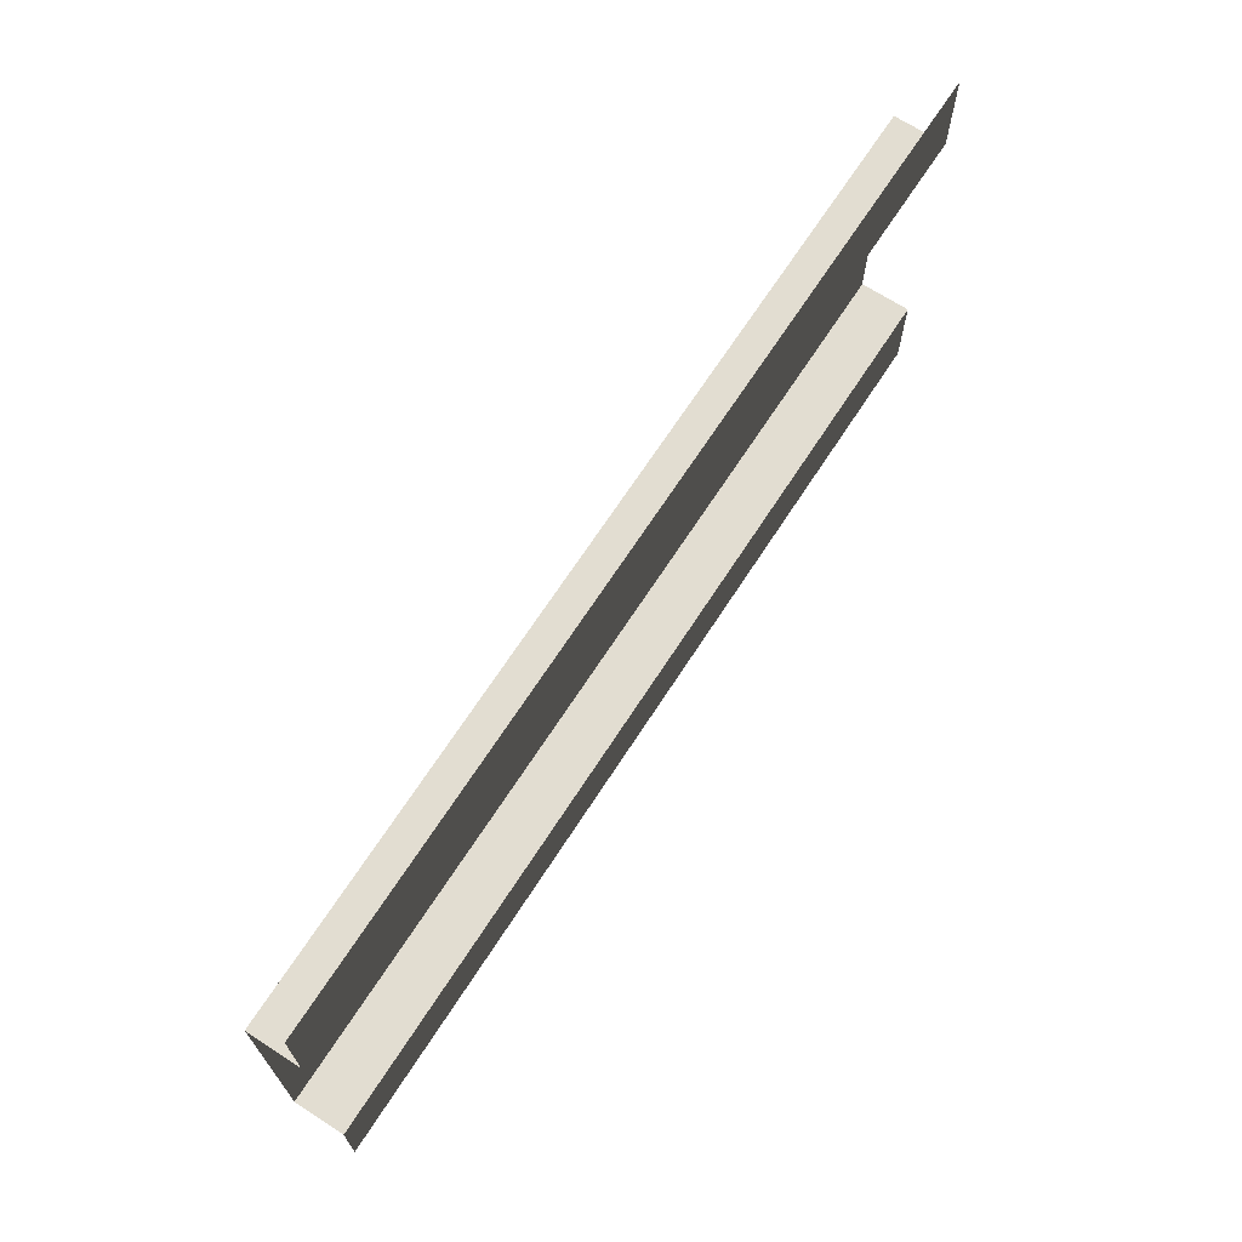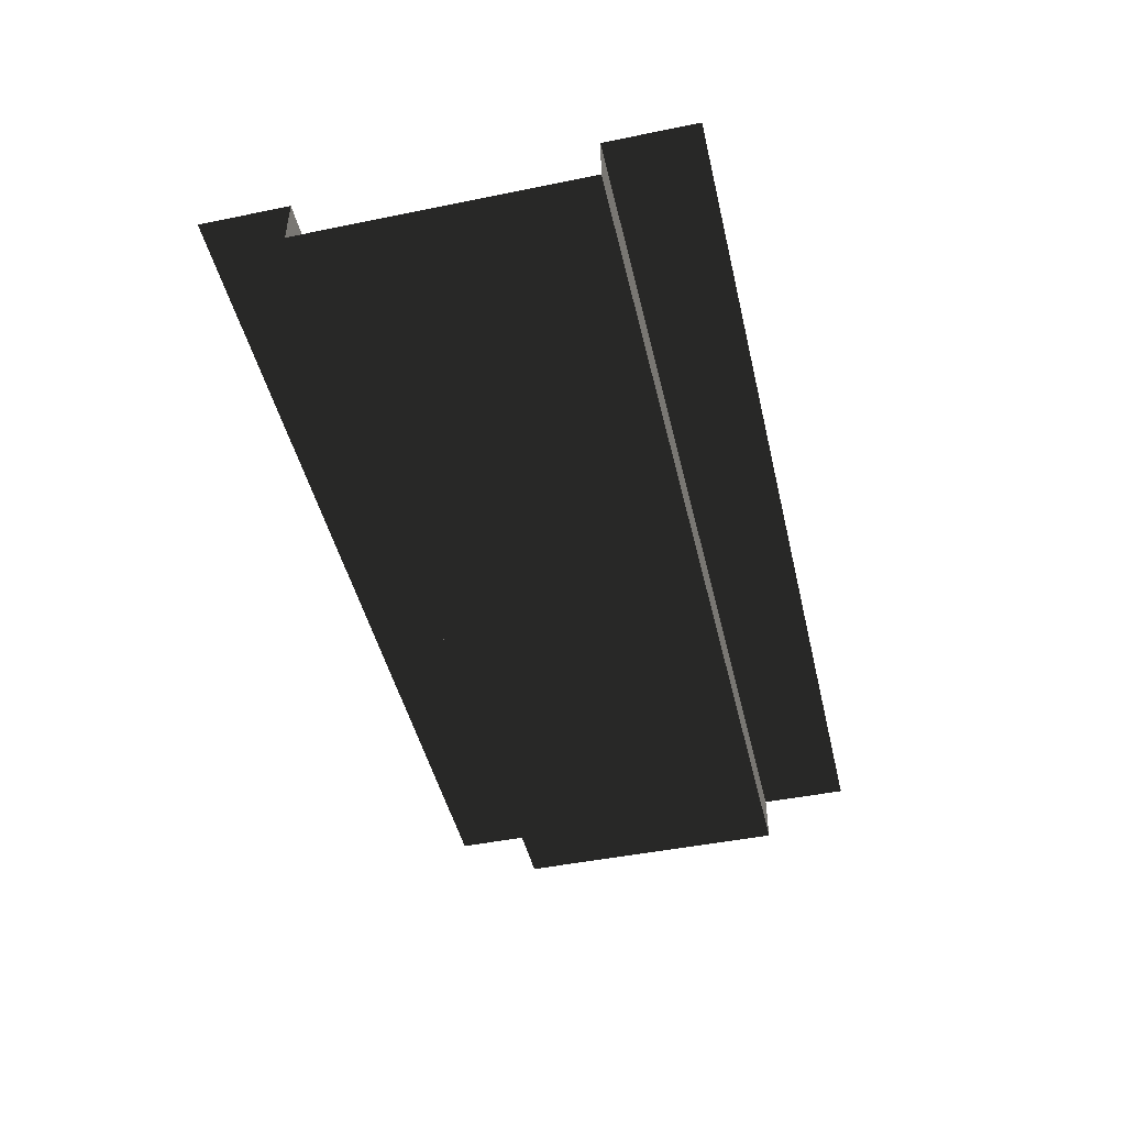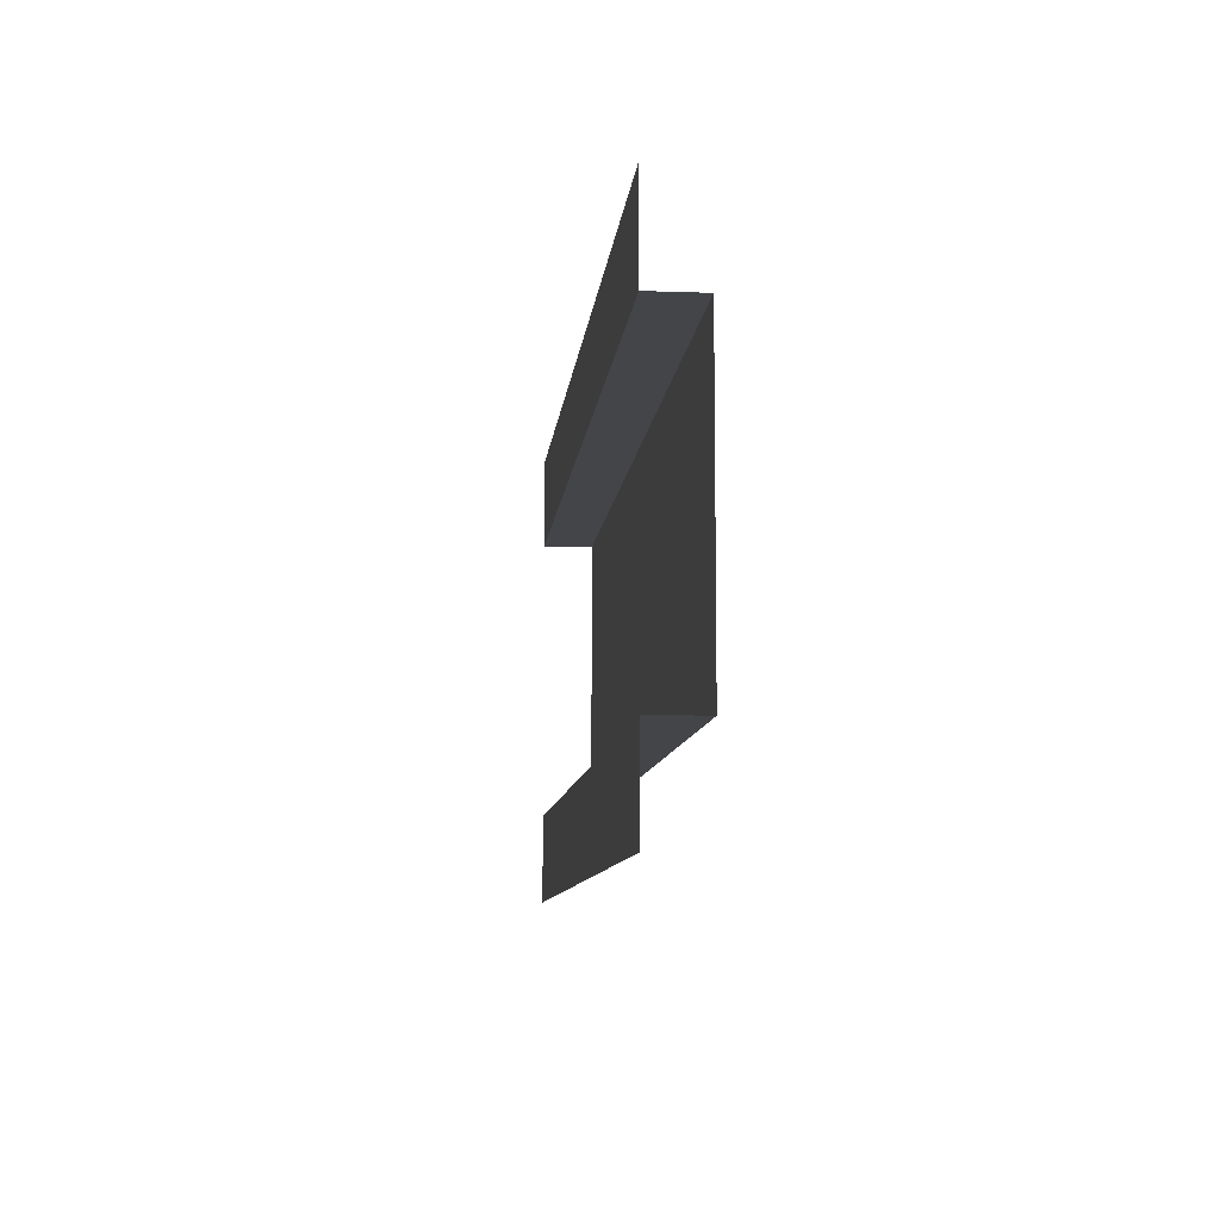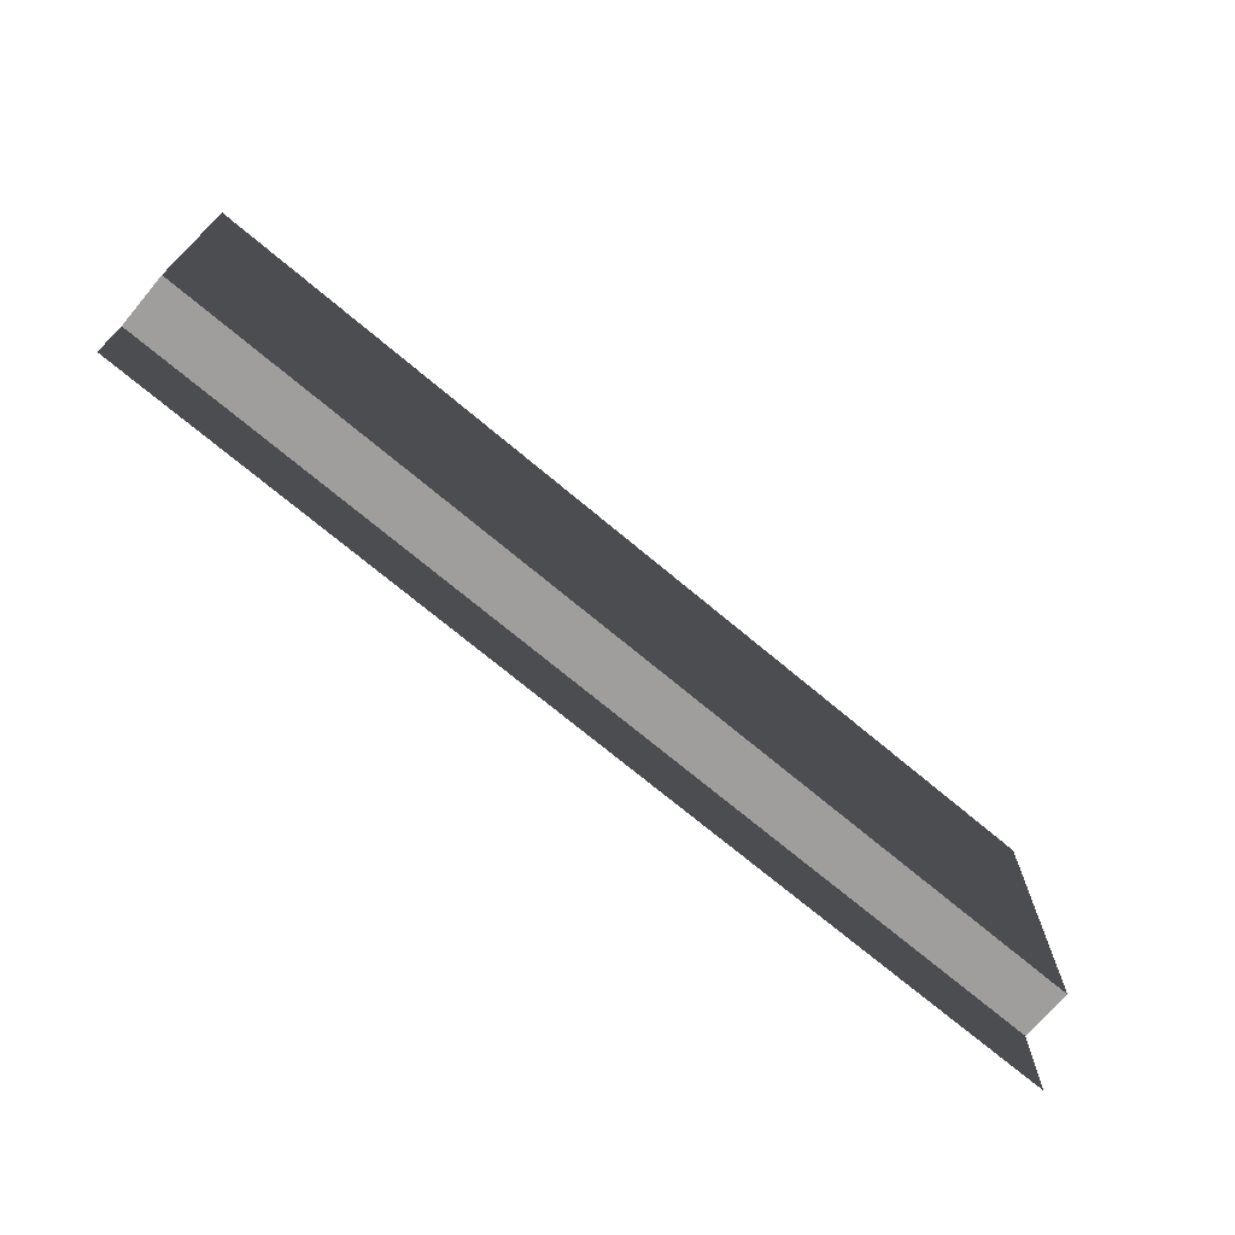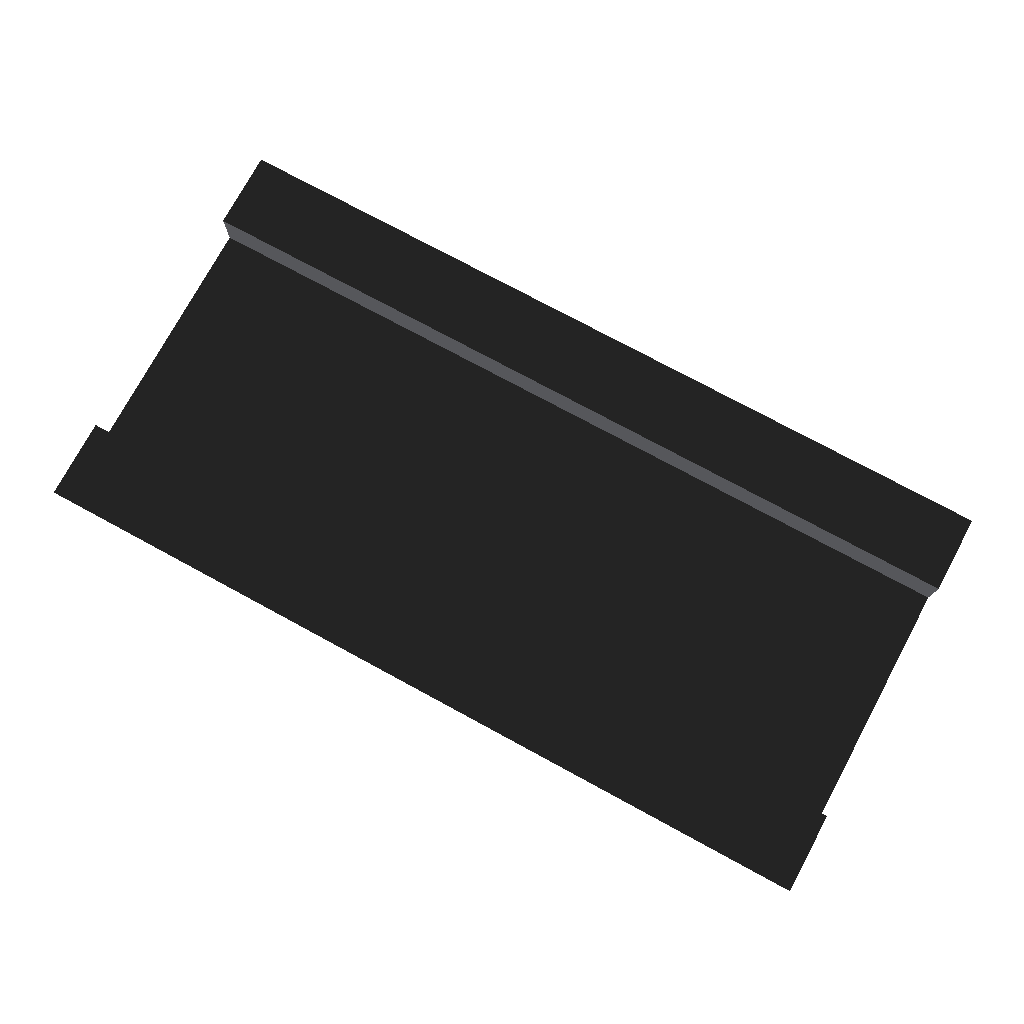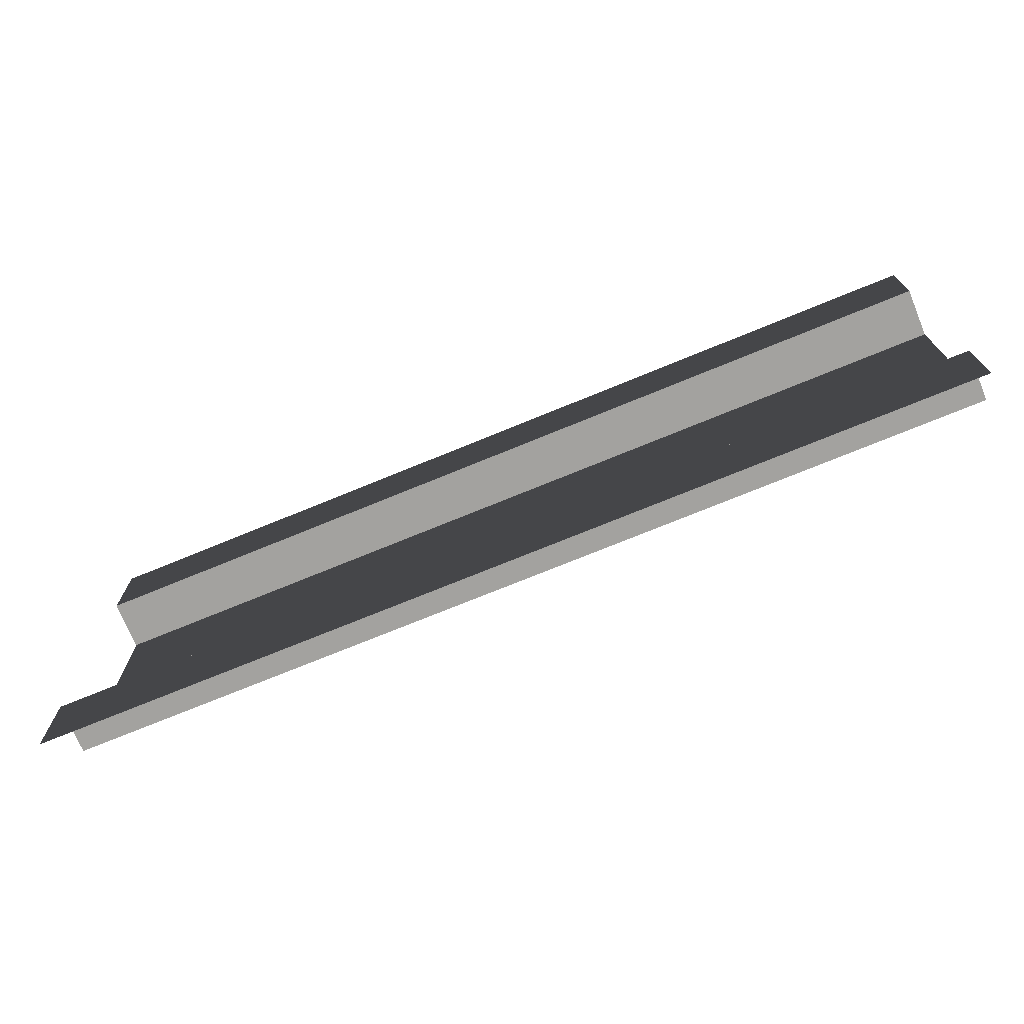
<metadata>
{"format":"obj","ext":"obj","renderer":"f3d","projection":"perspective","resolution":1024,"background":"white","views":[{"elev":68.4,"azim":-57.1,"up":"+Y"},{"elev":-46.4,"azim":103.1,"up":"+Z"},{"elev":-9.1,"azim":84.5,"up":"+Y"},{"elev":-71.1,"azim":139.9,"up":"+Y"},{"elev":76.1,"azim":-151.6,"up":"+Z"},{"elev":-72.6,"azim":22.4,"up":"+Y"}]}
</metadata>
<code>
v -3.663e-06 2.5 -3.238e-06
v 5 2.5 -1.831e-05
v 5 2.013 -1.831e-05
v -3.663e-06 2.013 -3.238e-06
v 5 2.013 -1.831e-05
v 5 2.013 -0.272
v -4.206e-06 2.013 -0.272
v -3.663e-06 2.013 -3.238e-06
v 5 0.4779 -1.831e-05
v 5 0 -1.831e-05
v -3.663e-06 0 -3.238e-06
v -3.663e-06 0.4779 -3.238e-06
v 5 0.4779 -0.272
v 5 0.4779 -1.831e-05
v -3.663e-06 0.4779 -3.238e-06
v -4.206e-06 0.4779 -0.272
v 5 2.013 -0.272
v 5 0.4779 -0.272
v -4.206e-06 0.4779 -0.272
v -4.206e-06 2.013 -0.272
g SD_Env_Wall_Half_16_2612_312
f 1 3 2
f 1 4 3
f 5 7 6
f 5 8 7
f 9 11 10
f 9 12 11
f 13 15 14
f 13 16 15
f 17 19 18
f 17 20 19

</code>
